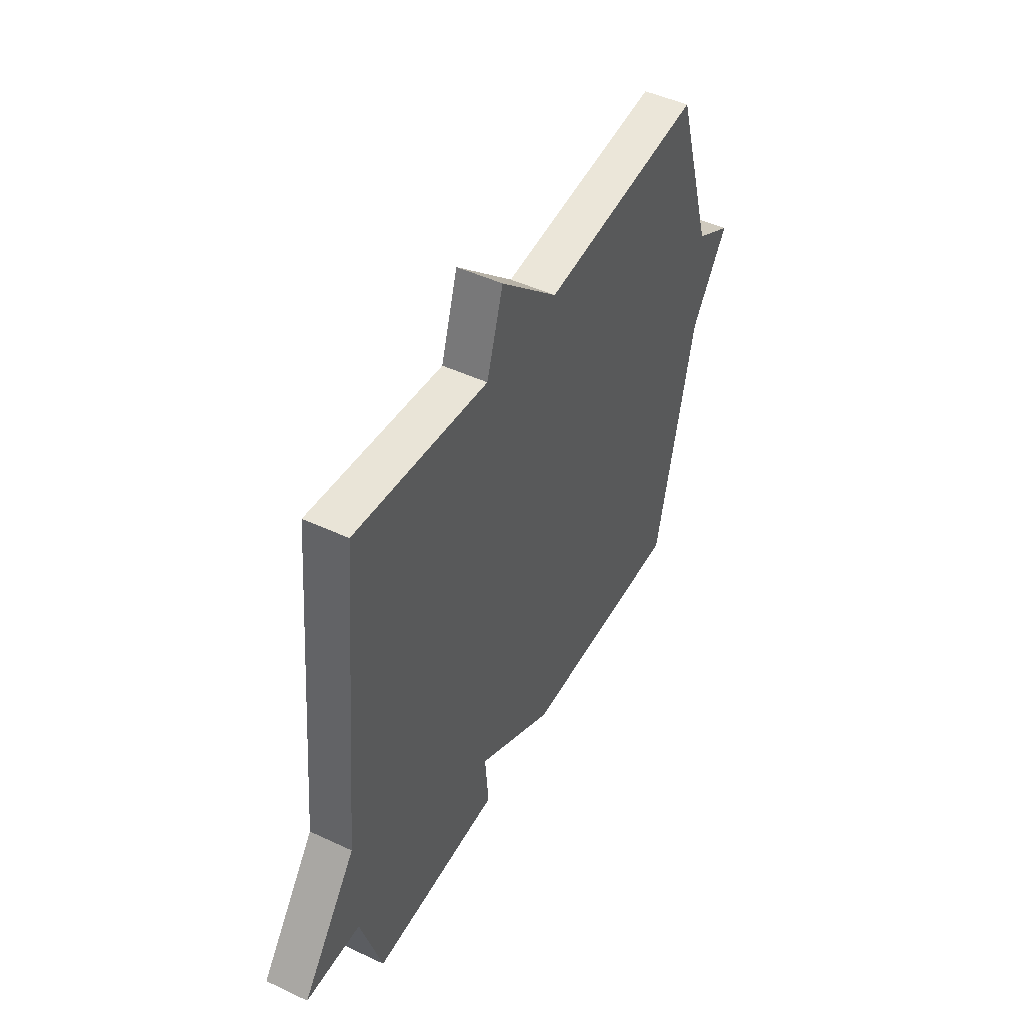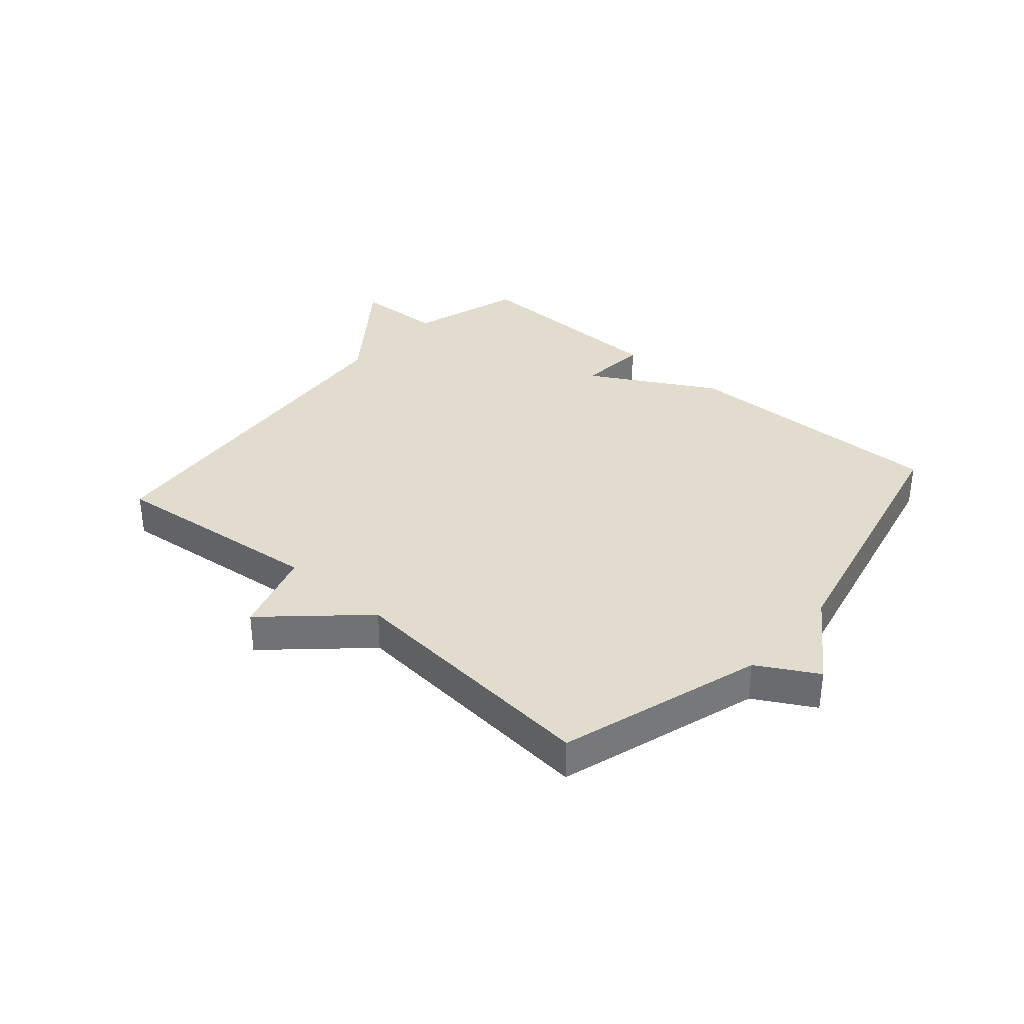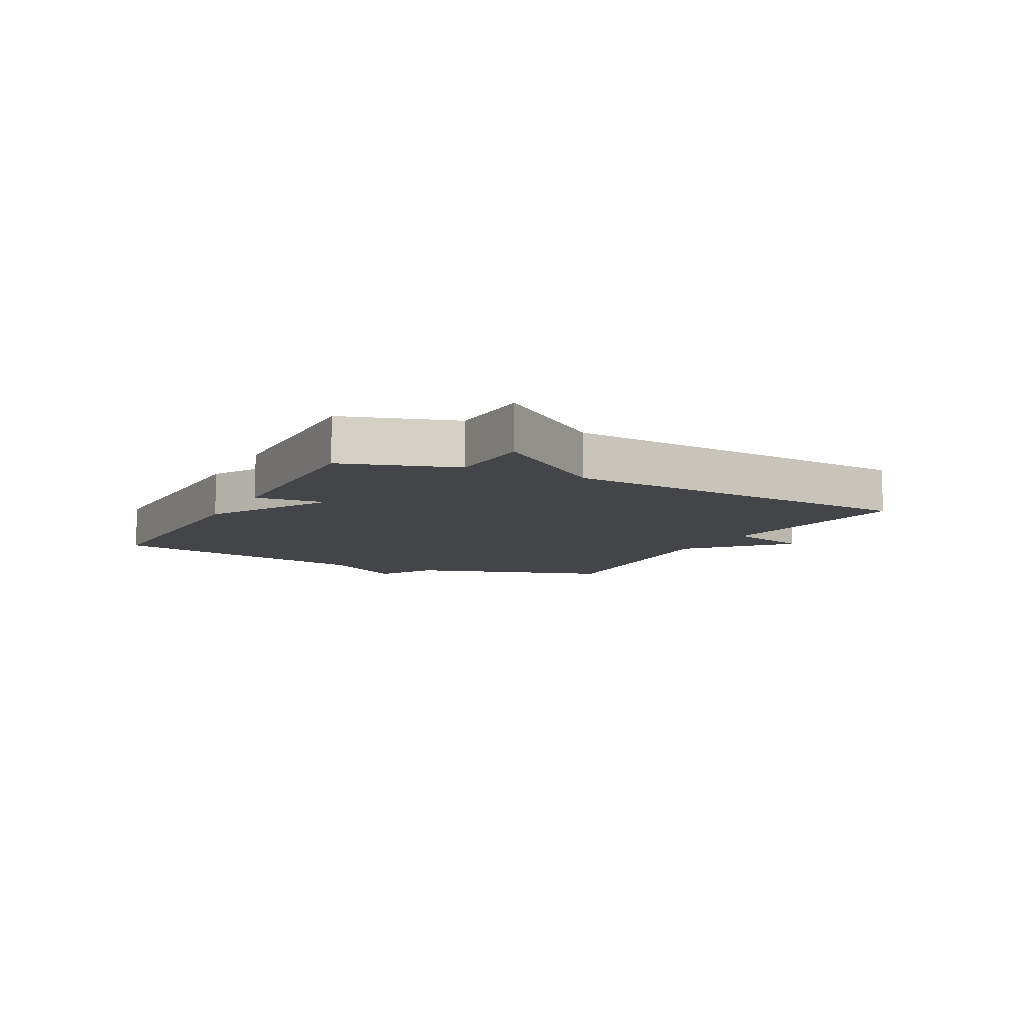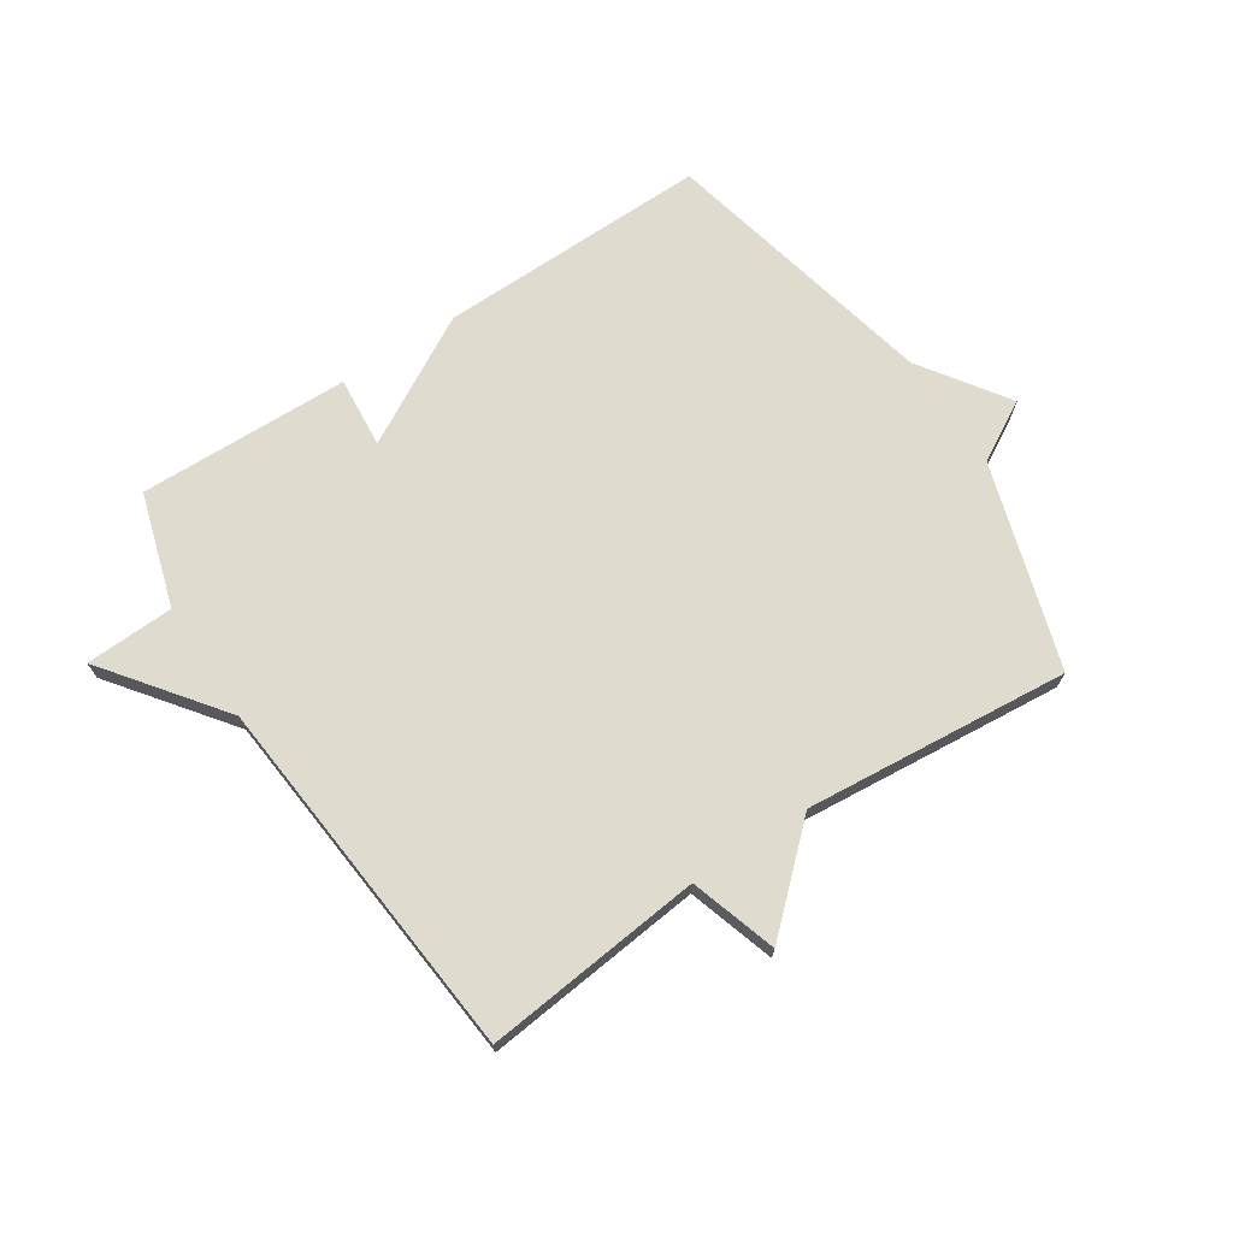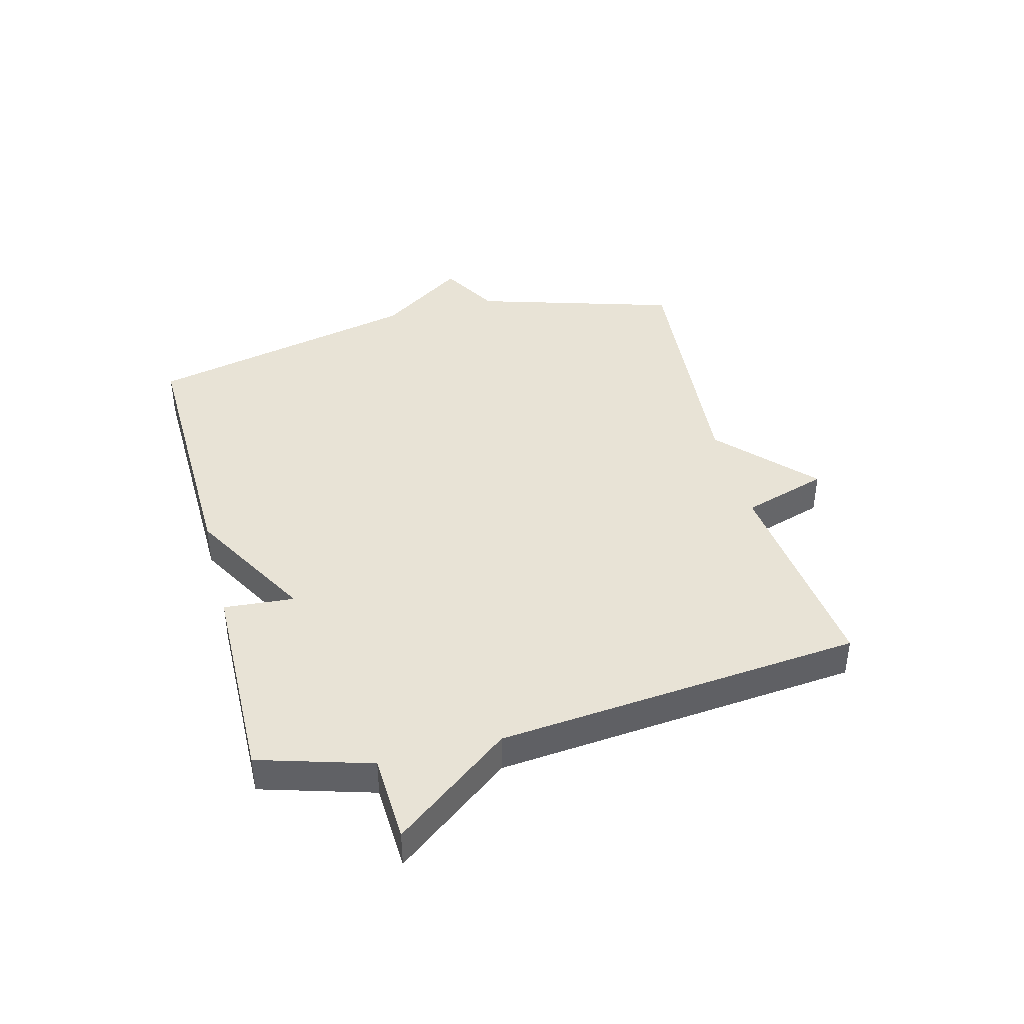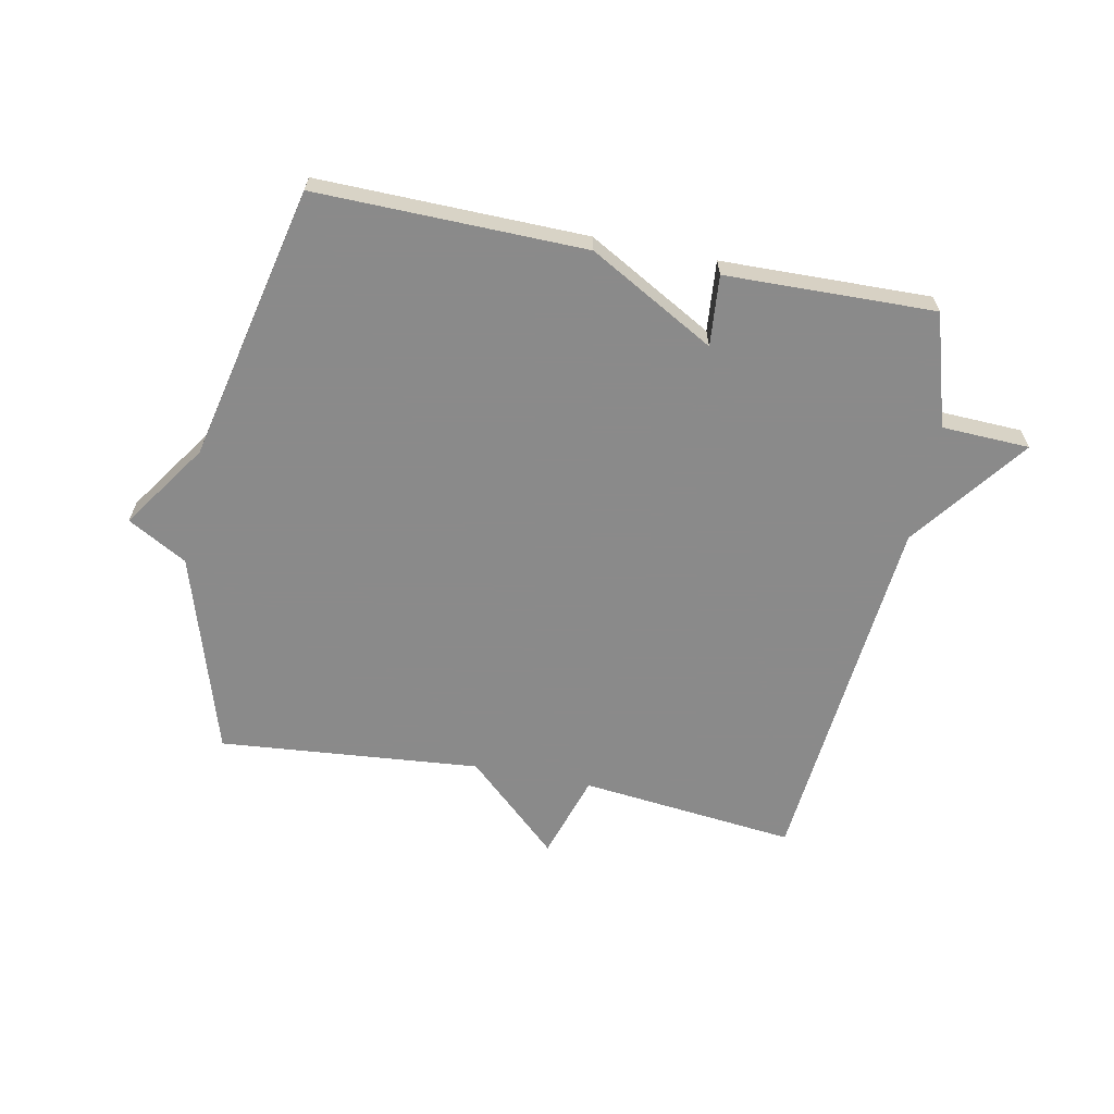
<metadata>
{"format":"obj","ext":"obj","renderer":"f3d","projection":"perspective","resolution":1024,"background":"white","views":[{"elev":47.3,"azim":-62.1,"up":"+Z"},{"elev":34.7,"azim":41.1,"up":"+Y"},{"elev":-8.7,"azim":-117.2,"up":"+Y"},{"elev":70.5,"azim":-33.2,"up":"+Y"},{"elev":41.4,"azim":-104.8,"up":"+Y"},{"elev":-63.6,"azim":168.8,"up":"+Y"}]}
</metadata>
<code>
v -0.5 0.07 0.5
v -0.138 0.07 0.461
v -0.093 0.07 0.604
v 0.062 0.07 0.461
v 0.5 0.07 0.5
v 0.604 0.07 0.162
v 0.703 0.07 0.106
v 0.604 0.07 -0.038
v 0.5 0.07 -0.5
v 0.05 0.07 -0.492
v -0.16 0.07 -0.374
v -0.15 0.07 -0.492
v -0.5 0.07 -0.5
v -0.557 0.07 -0.312
v -0.704 0.07 -0.306
v -0.557 0.07 -0.112
v -0.5 0 0.5
v -0.138 0 0.461
v -0.093 0 0.604
v 0.062 0 0.461
v 0.5 0 0.5
v 0.604 0 0.162
v 0.703 0 0.106
v 0.604 0 -0.038
v 0.5 0 -0.5
v 0.05 0 -0.492
v -0.16 0 -0.374
v -0.15 0 -0.492
v -0.5 0 -0.5
v -0.557 0 -0.312
v -0.704 0 -0.306
v -0.557 0 -0.112
f 14 15 16
f 14 16 1
f 13 14 1
f 12 13 1
f 11 12 1
f 11 1 2
f 10 11 2
f 9 10 2
f 8 9 2
f 6 7 8 2
f 4 5 6
f 4 6 2
f 2 3 4
f 32 31 30
f 17 32 30
f 17 30 29
f 17 29 28
f 17 28 27
f 18 17 27
f 18 27 26
f 18 26 25
f 18 25 24
f 18 24 23 22
f 22 21 20
f 18 22 20
f 20 19 18
f 1 17 18 2
f 2 18 19 3
f 3 19 20 4
f 4 20 21 5
f 5 21 22 6
f 6 22 23 7
f 7 23 24 8
f 8 24 25 9
f 9 25 26 10
f 10 26 27 11
f 11 27 28 12
f 12 28 29 13
f 13 29 30 14
f 14 30 31 15
f 15 31 32 16
f 16 32 17 1

</code>
